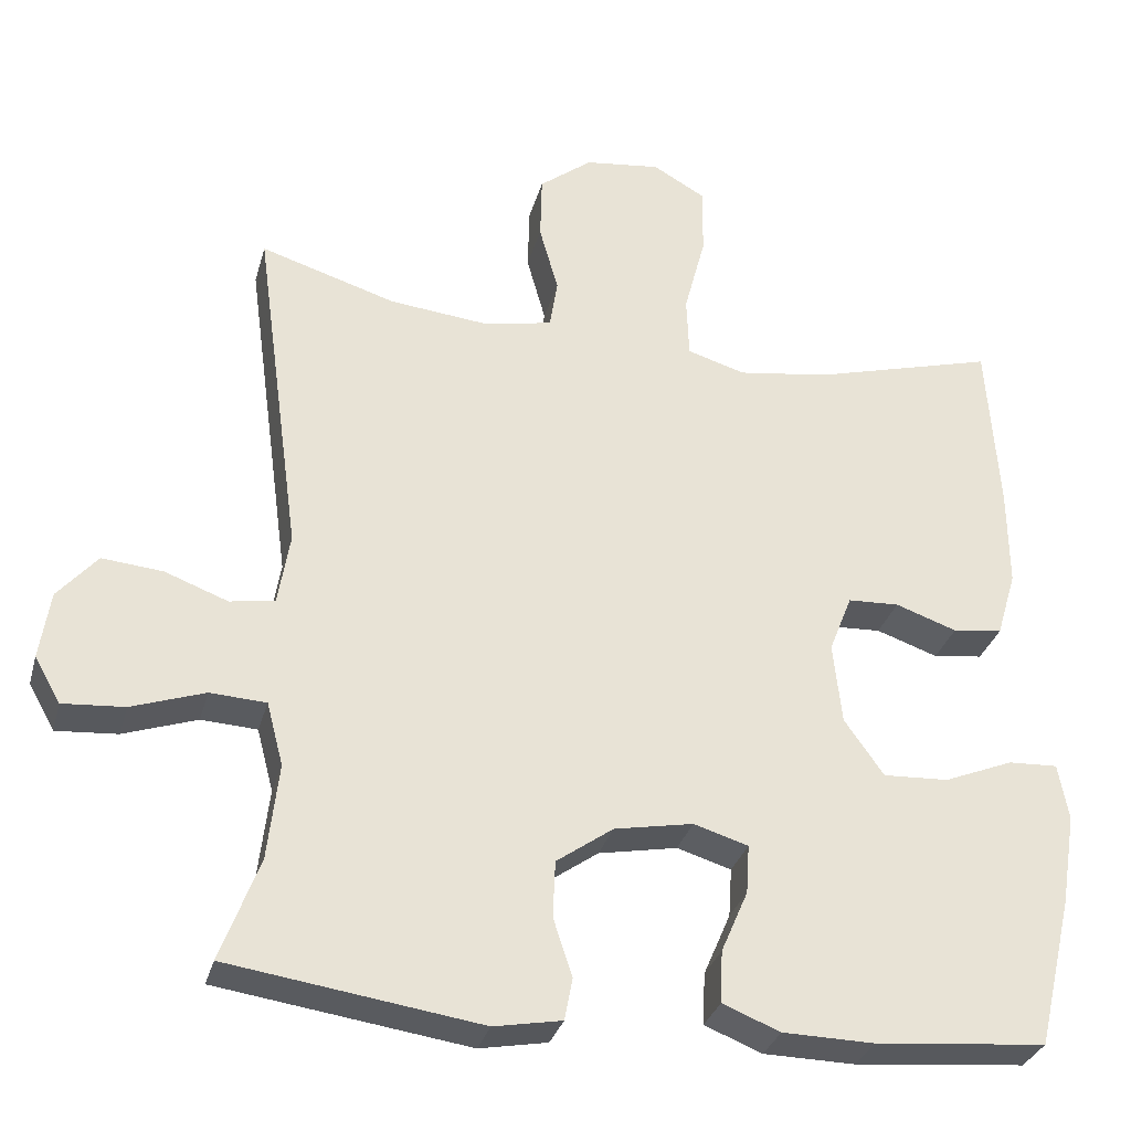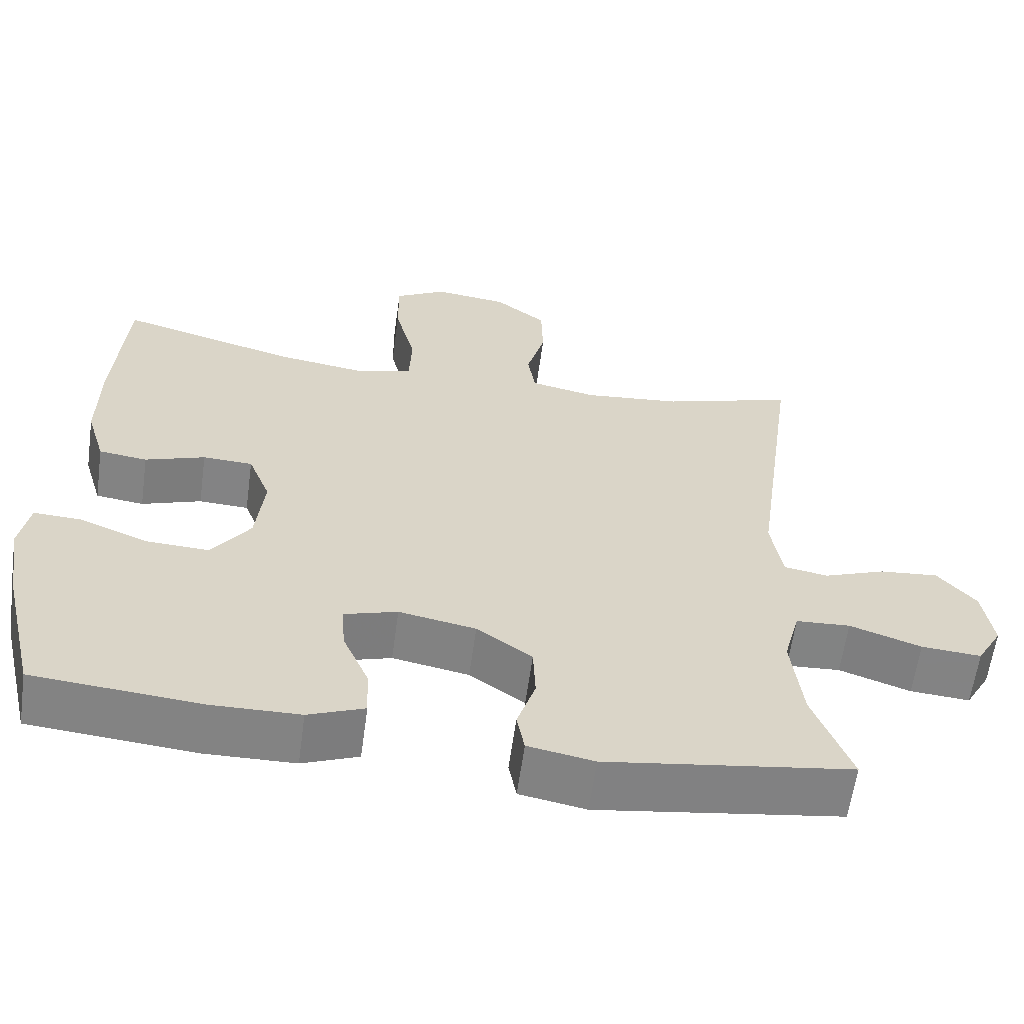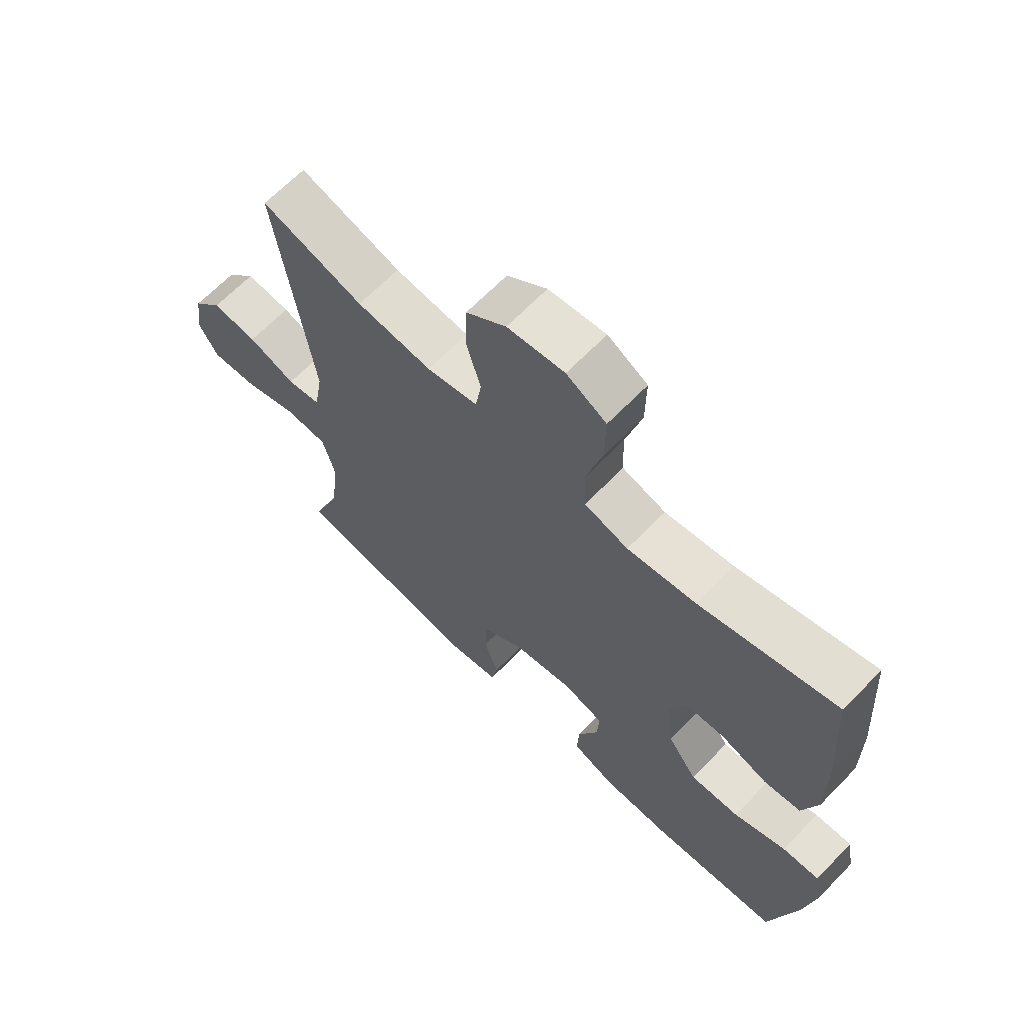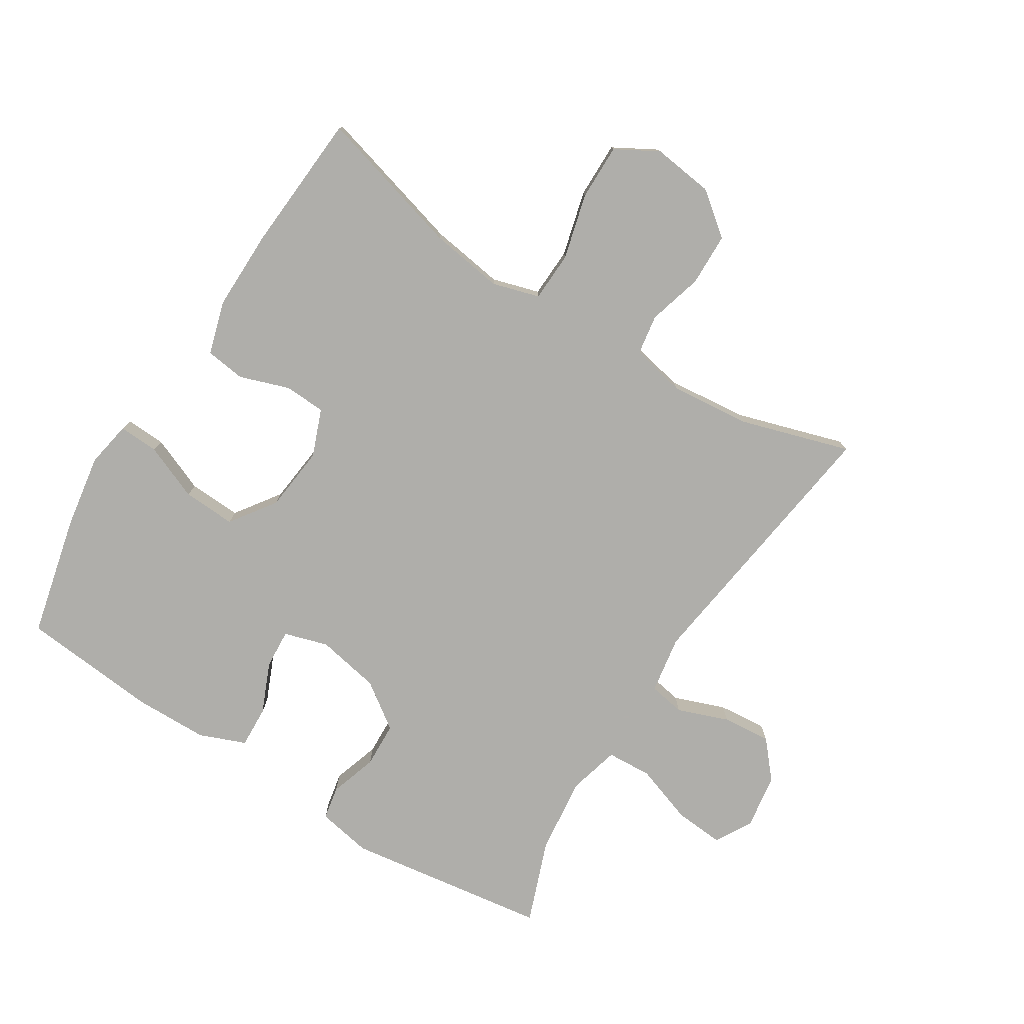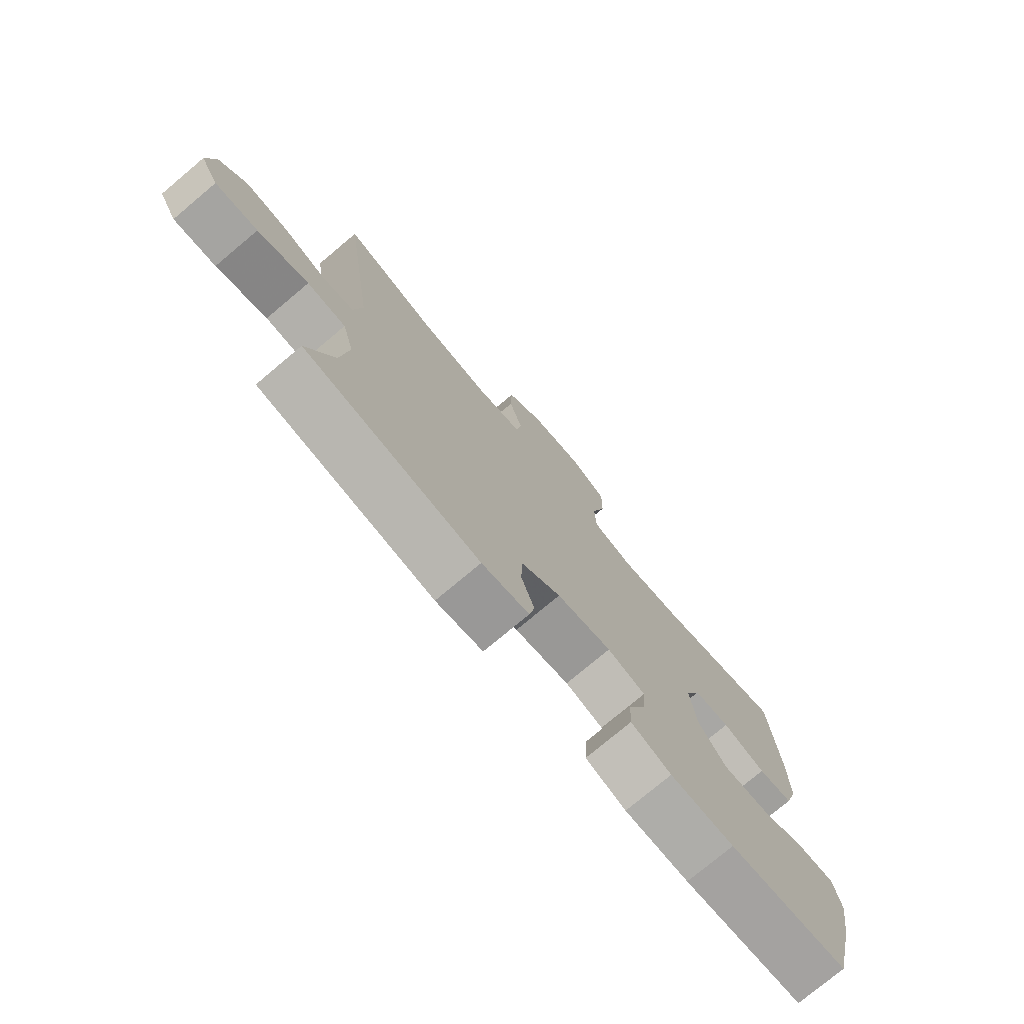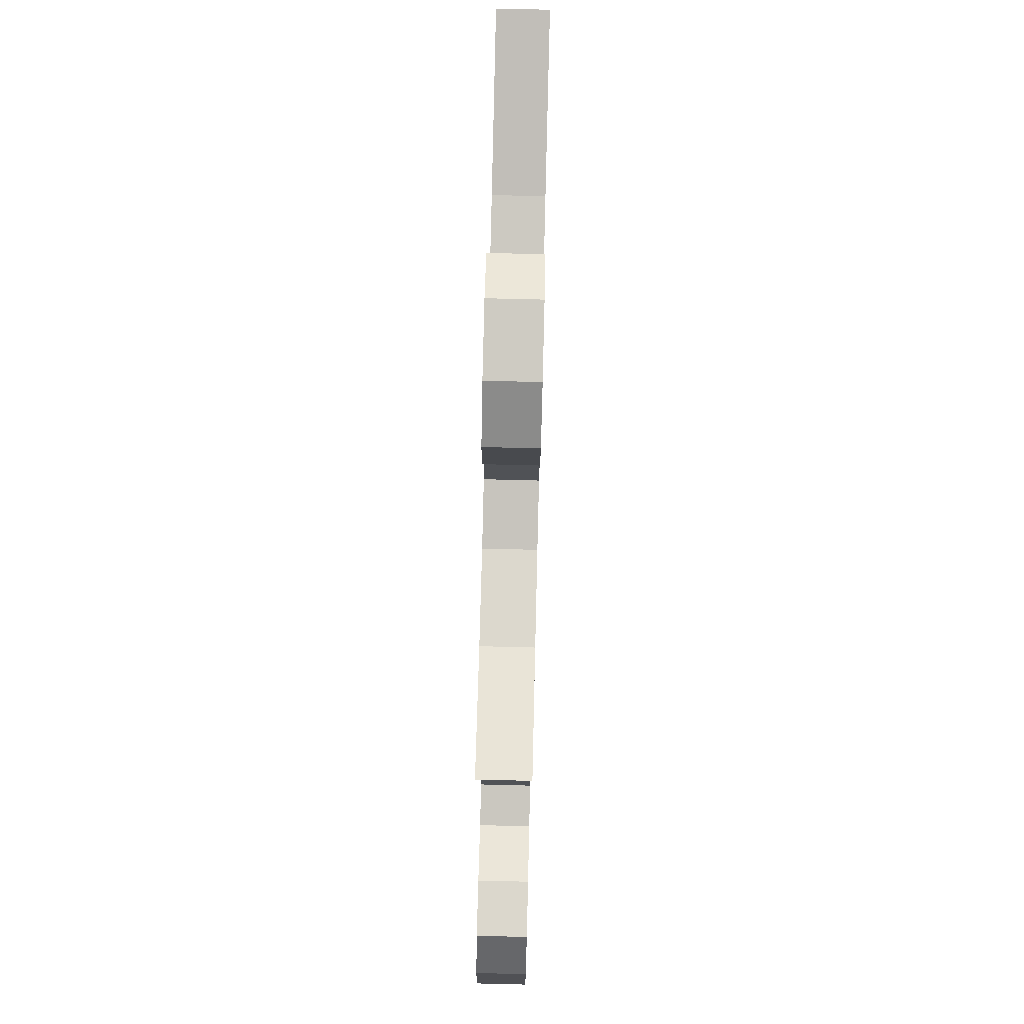
<metadata>
{"format":"obj","ext":"obj","renderer":"f3d","projection":"perspective","resolution":1024,"background":"white","views":[{"elev":-31.2,"azim":165.3,"up":"+Z"},{"elev":-61.1,"azim":-7.8,"up":"+Z"},{"elev":66.3,"azim":-135.8,"up":"+Z"},{"elev":-77.6,"azim":-32.2,"up":"+Y"},{"elev":-76.4,"azim":130.0,"up":"+Z"},{"elev":78.4,"azim":91.4,"up":"+Z"}]}
</metadata>
<code>
v 0.5 0.07 -0.5
v 0.181 0.07 -0.546
v 0.095 0.07 -0.53
v 0.085 0.07 -0.477
v 0.109 0.07 -0.403
v 0.106 0.07 -0.331
v 0.034 0.07 -0.28
v -0.066 0.07 -0.261
v -0.135 0.07 -0.282
v -0.131 0.07 -0.344
v -0.097 0.07 -0.423
v -0.094 0.07 -0.489
v -0.167 0.07 -0.518
v -0.283 0.07 -0.52
v -0.5 0.07 -0.5
v -0.545 0.07 -0.309
v -0.564 0.07 -0.192
v -0.551 0.07 -0.12
v -0.488 0.07 -0.123
v -0.4 0.07 -0.159
v -0.317 0.07 -0.163
v -0.267 0.07 -0.092
v -0.256 0.07 0.011
v -0.285 0.07 0.085
v -0.35 0.07 0.088
v -0.428 0.07 0.061
v -0.491 0.07 0.069
v -0.516 0.07 0.153
v -0.515 0.07 0.28
v -0.5 0.07 0.5
v -0.268 0.07 0.436
v -0.152 0.07 0.419
v -0.078 0.07 0.441
v -0.075 0.07 0.519
v -0.102 0.07 0.622
v -0.103 0.07 0.71
v -0.036 0.07 0.748
v 0.06 0.07 0.736
v 0.127 0.07 0.684
v 0.129 0.07 0.601
v 0.105 0.07 0.515
v 0.115 0.07 0.452
v 0.201 0.07 0.434
v 0.328 0.07 0.447
v 0.5 0.07 0.5
v 0.441 0.07 0.065
v 0.456 0.07 -0.026
v 0.513 0.07 -0.036
v 0.593 0.07 -0.006
v 0.67 0.07 0.001
v 0.72 0.07 -0.057
v 0.733 0.07 -0.143
v 0.7 0.07 -0.201
v 0.622 0.07 -0.195
v 0.529 0.07 -0.163
v 0.458 0.07 -0.167
v 0.437 0.07 -0.247
v 0.451 0.07 -0.369
v 0.5 0 -0.5
v 0.181 0 -0.546
v 0.095 0 -0.53
v 0.085 0 -0.477
v 0.109 0 -0.403
v 0.106 0 -0.331
v 0.034 0 -0.28
v -0.066 0 -0.261
v -0.135 0 -0.282
v -0.131 0 -0.344
v -0.097 0 -0.423
v -0.094 0 -0.489
v -0.167 0 -0.518
v -0.283 0 -0.52
v -0.5 0 -0.5
v -0.545 0 -0.309
v -0.564 0 -0.192
v -0.551 0 -0.12
v -0.488 0 -0.123
v -0.4 0 -0.159
v -0.317 0 -0.163
v -0.267 0 -0.092
v -0.256 0 0.011
v -0.285 0 0.085
v -0.35 0 0.088
v -0.428 0 0.061
v -0.491 0 0.069
v -0.516 0 0.153
v -0.515 0 0.28
v -0.5 0 0.5
v -0.268 0 0.436
v -0.152 0 0.419
v -0.078 0 0.441
v -0.075 0 0.519
v -0.102 0 0.622
v -0.103 0 0.71
v -0.036 0 0.748
v 0.06 0 0.736
v 0.127 0 0.684
v 0.129 0 0.601
v 0.105 0 0.515
v 0.115 0 0.452
v 0.201 0 0.434
v 0.328 0 0.447
v 0.5 0 0.5
v 0.441 0 0.065
v 0.456 0 -0.026
v 0.513 0 -0.036
v 0.593 0 -0.006
v 0.67 0 0.001
v 0.72 0 -0.057
v 0.733 0 -0.143
v 0.7 0 -0.201
v 0.622 0 -0.195
v 0.529 0 -0.163
v 0.458 0 -0.167
v 0.437 0 -0.247
v 0.451 0 -0.369
f 53 54 55
f 52 53 55
f 51 52 55
f 50 51 55
f 49 50 55
f 48 49 55
f 47 48 55 56
f 46 47 56 57
f 44 45 46
f 43 44 46 57
f 39 40 41
f 38 39 41
f 37 38 41
f 36 37 41
f 35 36 41
f 34 35 41
f 33 34 41 42
f 43 57 58
f 42 43 58
f 33 42 58
f 32 33 58
f 29 30 31
f 28 29 31
f 27 28 31
f 26 27 31
f 25 26 31
f 18 19 20
f 17 18 20
f 16 17 20
f 15 16 20
f 14 15 20
f 13 14 20
f 12 13 20
f 11 12 20
f 10 11 20
f 9 10 20 21
f 8 9 21 22
f 3 4 5
f 2 3 5
f 1 2 5
f 58 1 5
f 58 5 6
f 32 58 6 7
f 24 25 31 32
f 32 7 8
f 24 32 8
f 23 24 8
f 8 22 23
f 113 112 111
f 113 111 110
f 113 110 109
f 113 109 108
f 113 108 107
f 113 107 106
f 114 113 106 105
f 115 114 105 104
f 104 103 102
f 115 104 102 101
f 99 98 97
f 99 97 96
f 99 96 95
f 99 95 94
f 99 94 93
f 99 93 92
f 100 99 92 91
f 116 115 101
f 116 101 100
f 116 100 91
f 116 91 90
f 89 88 87
f 89 87 86
f 89 86 85
f 89 85 84
f 89 84 83
f 78 77 76
f 78 76 75
f 78 75 74
f 78 74 73
f 78 73 72
f 78 72 71
f 78 71 70
f 78 70 69
f 78 69 68
f 79 78 68 67
f 80 79 67 66
f 63 62 61
f 63 61 60
f 63 60 59
f 63 59 116
f 64 63 116
f 65 64 116 90
f 90 89 83 82
f 66 65 90
f 66 90 82
f 66 82 81
f 81 80 66
f 1 59 60 2
f 2 60 61 3
f 3 61 62 4
f 4 62 63 5
f 5 63 64 6
f 6 64 65 7
f 7 65 66 8
f 8 66 67 9
f 9 67 68 10
f 10 68 69 11
f 11 69 70 12
f 12 70 71 13
f 13 71 72 14
f 14 72 73 15
f 15 73 74 16
f 16 74 75 17
f 17 75 76 18
f 18 76 77 19
f 19 77 78 20
f 20 78 79 21
f 21 79 80 22
f 22 80 81 23
f 23 81 82 24
f 24 82 83 25
f 25 83 84 26
f 26 84 85 27
f 27 85 86 28
f 28 86 87 29
f 29 87 88 30
f 30 88 89 31
f 31 89 90 32
f 32 90 91 33
f 33 91 92 34
f 34 92 93 35
f 35 93 94 36
f 36 94 95 37
f 37 95 96 38
f 38 96 97 39
f 39 97 98 40
f 40 98 99 41
f 41 99 100 42
f 42 100 101 43
f 43 101 102 44
f 44 102 103 45
f 45 103 104 46
f 46 104 105 47
f 47 105 106 48
f 48 106 107 49
f 49 107 108 50
f 50 108 109 51
f 51 109 110 52
f 52 110 111 53
f 53 111 112 54
f 54 112 113 55
f 55 113 114 56
f 56 114 115 57
f 57 115 116 58
f 58 116 59 1

</code>
